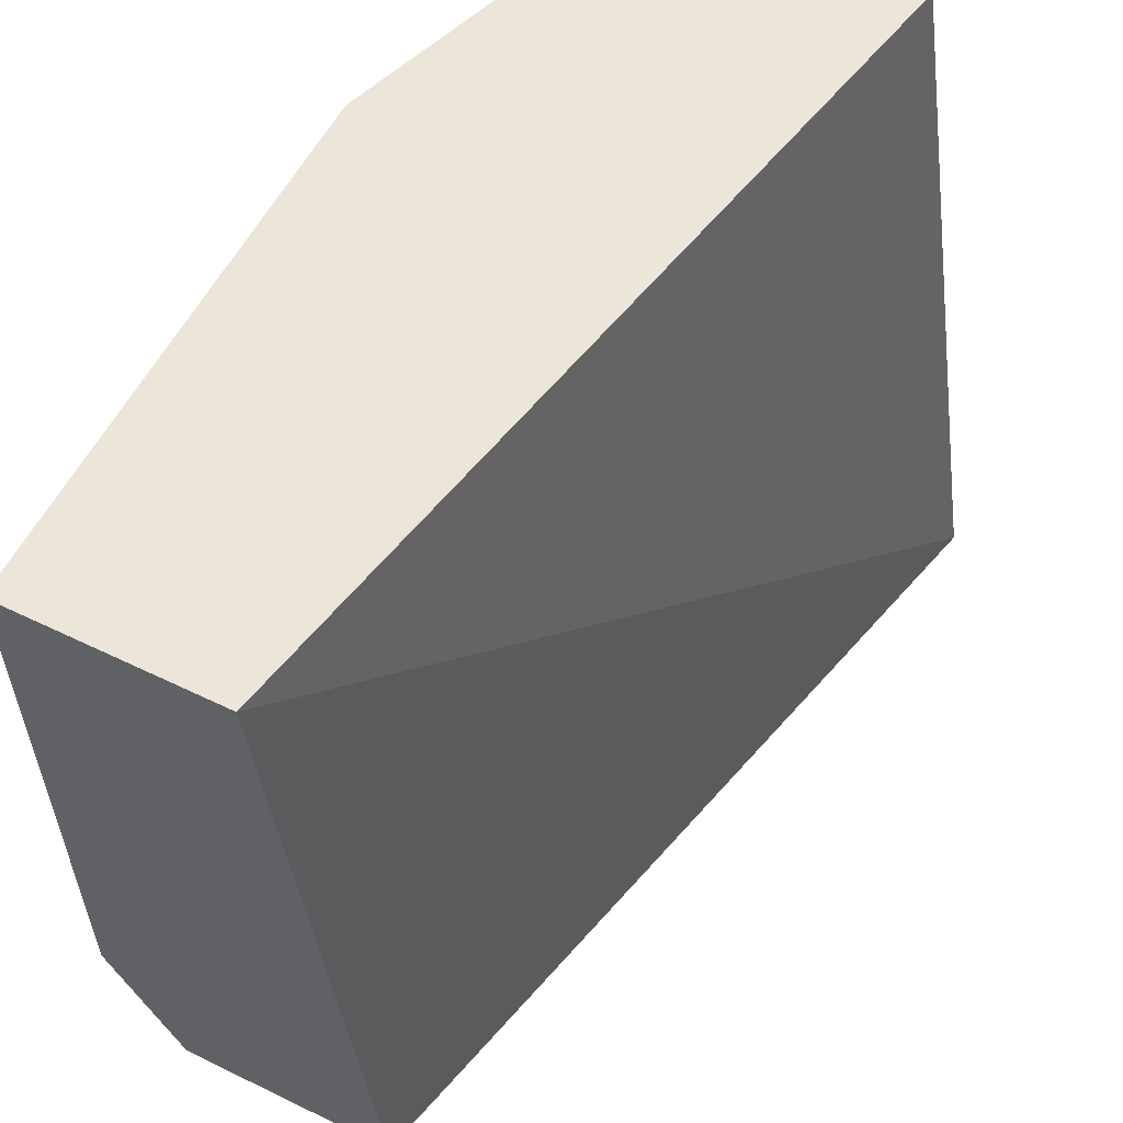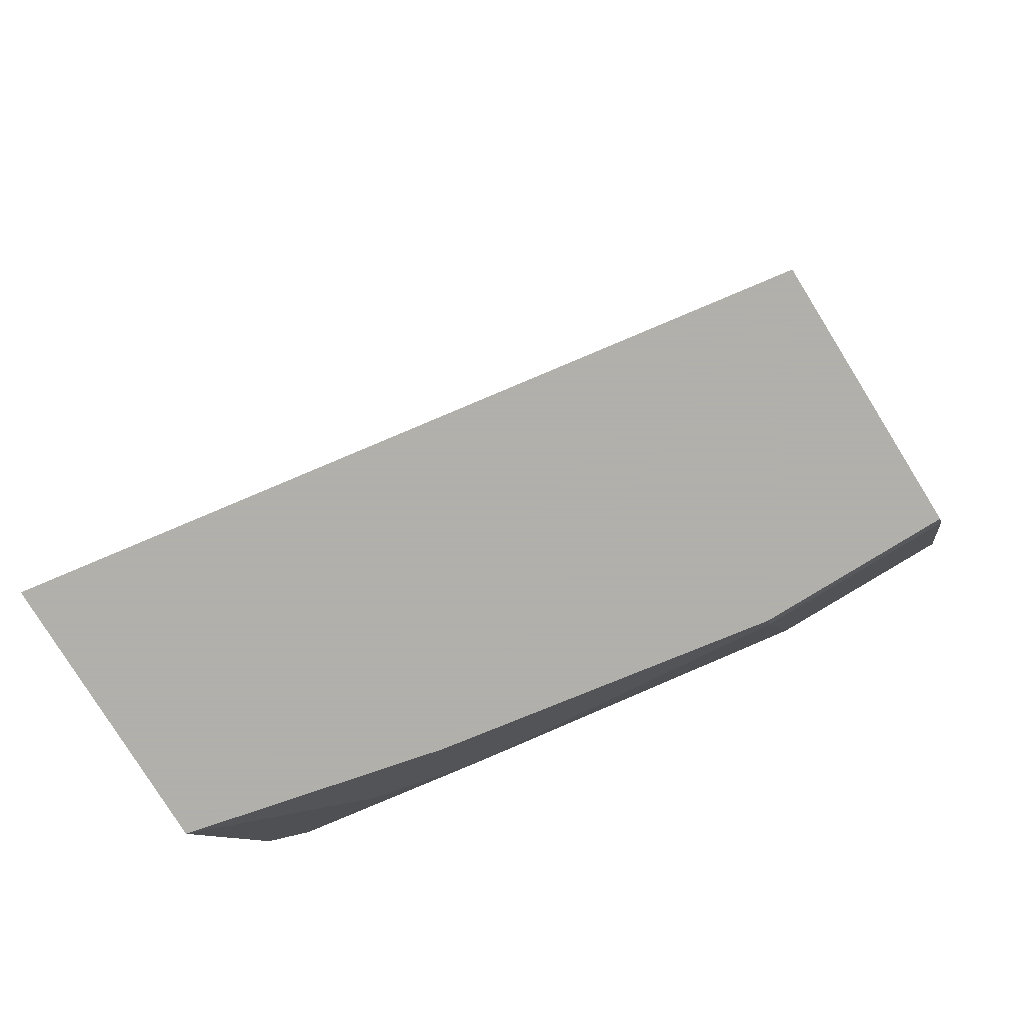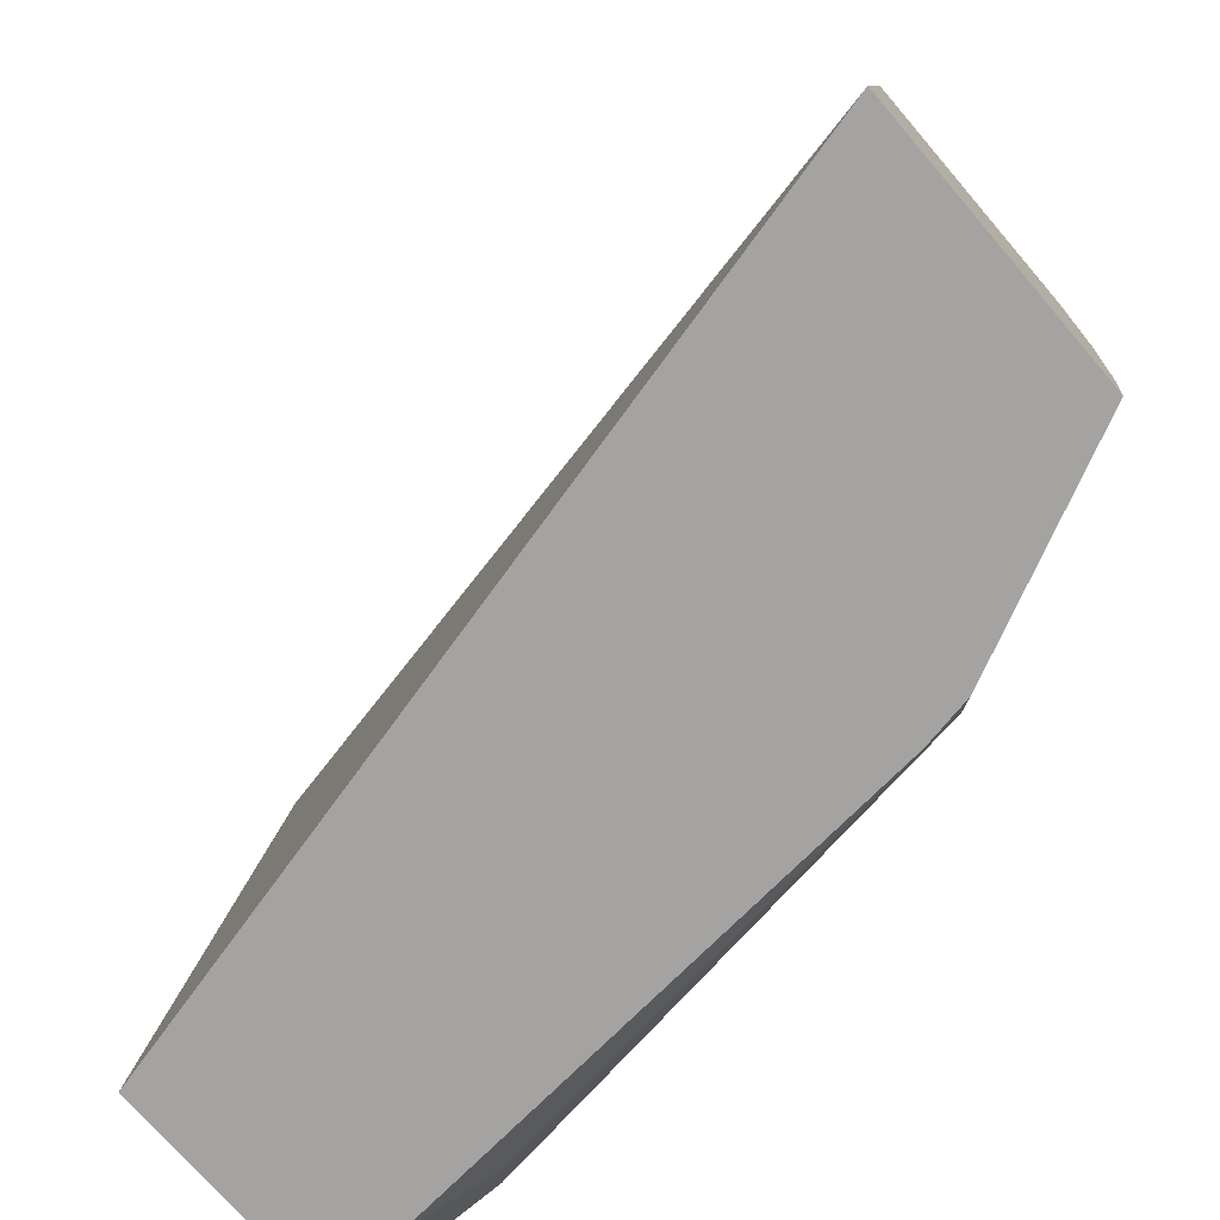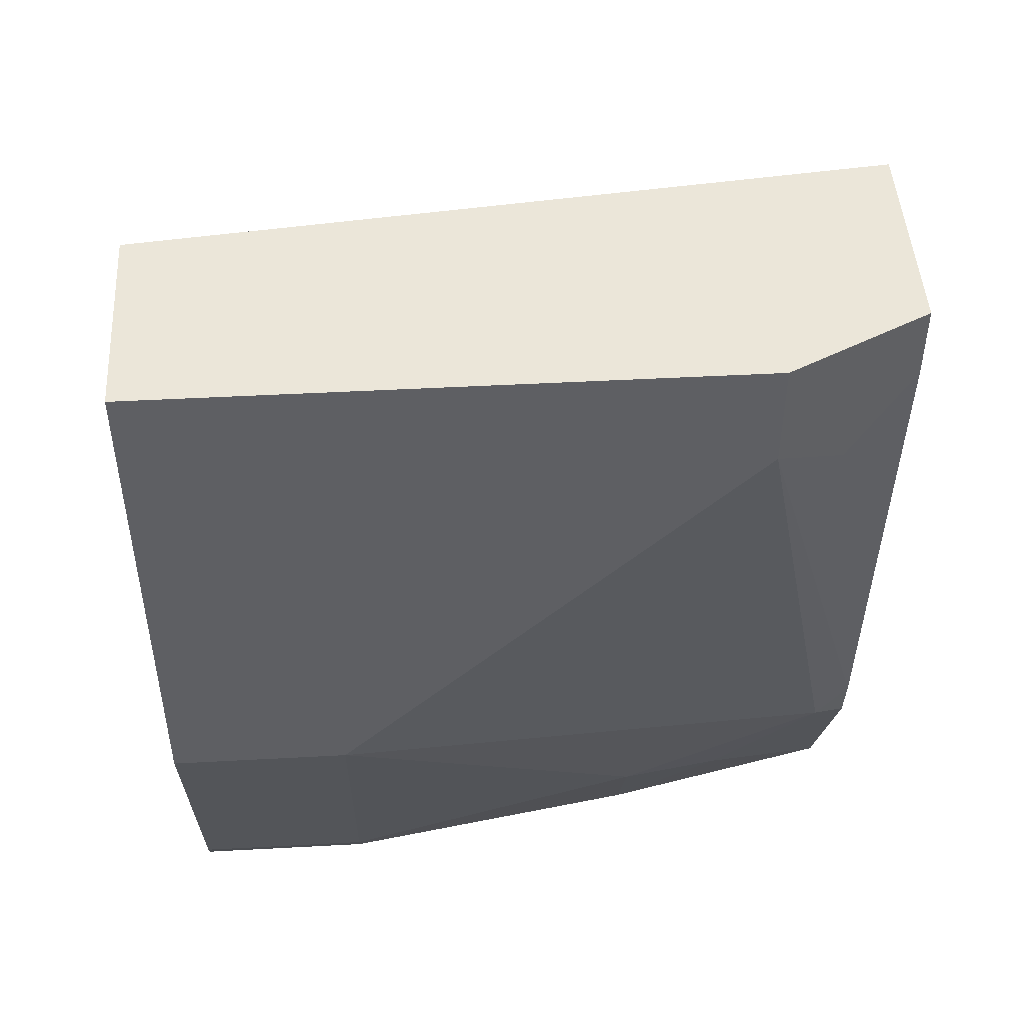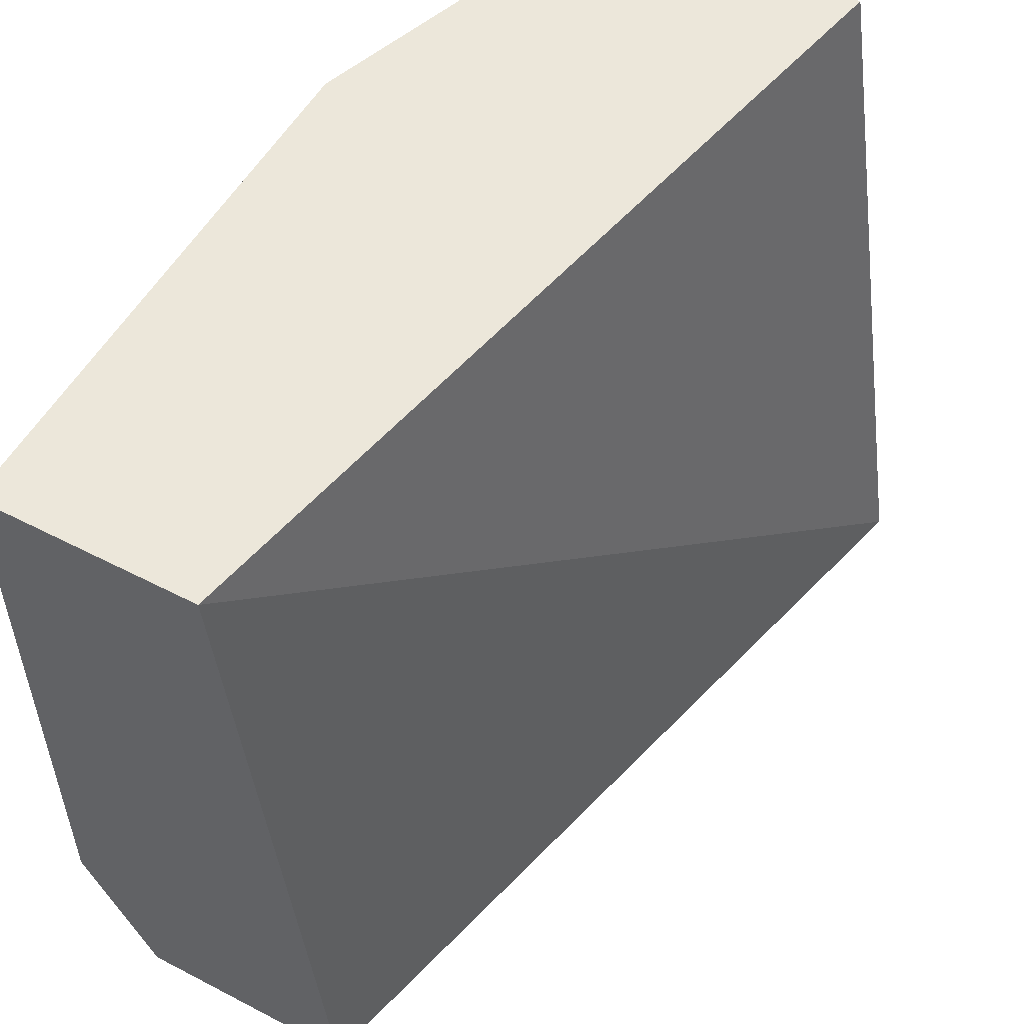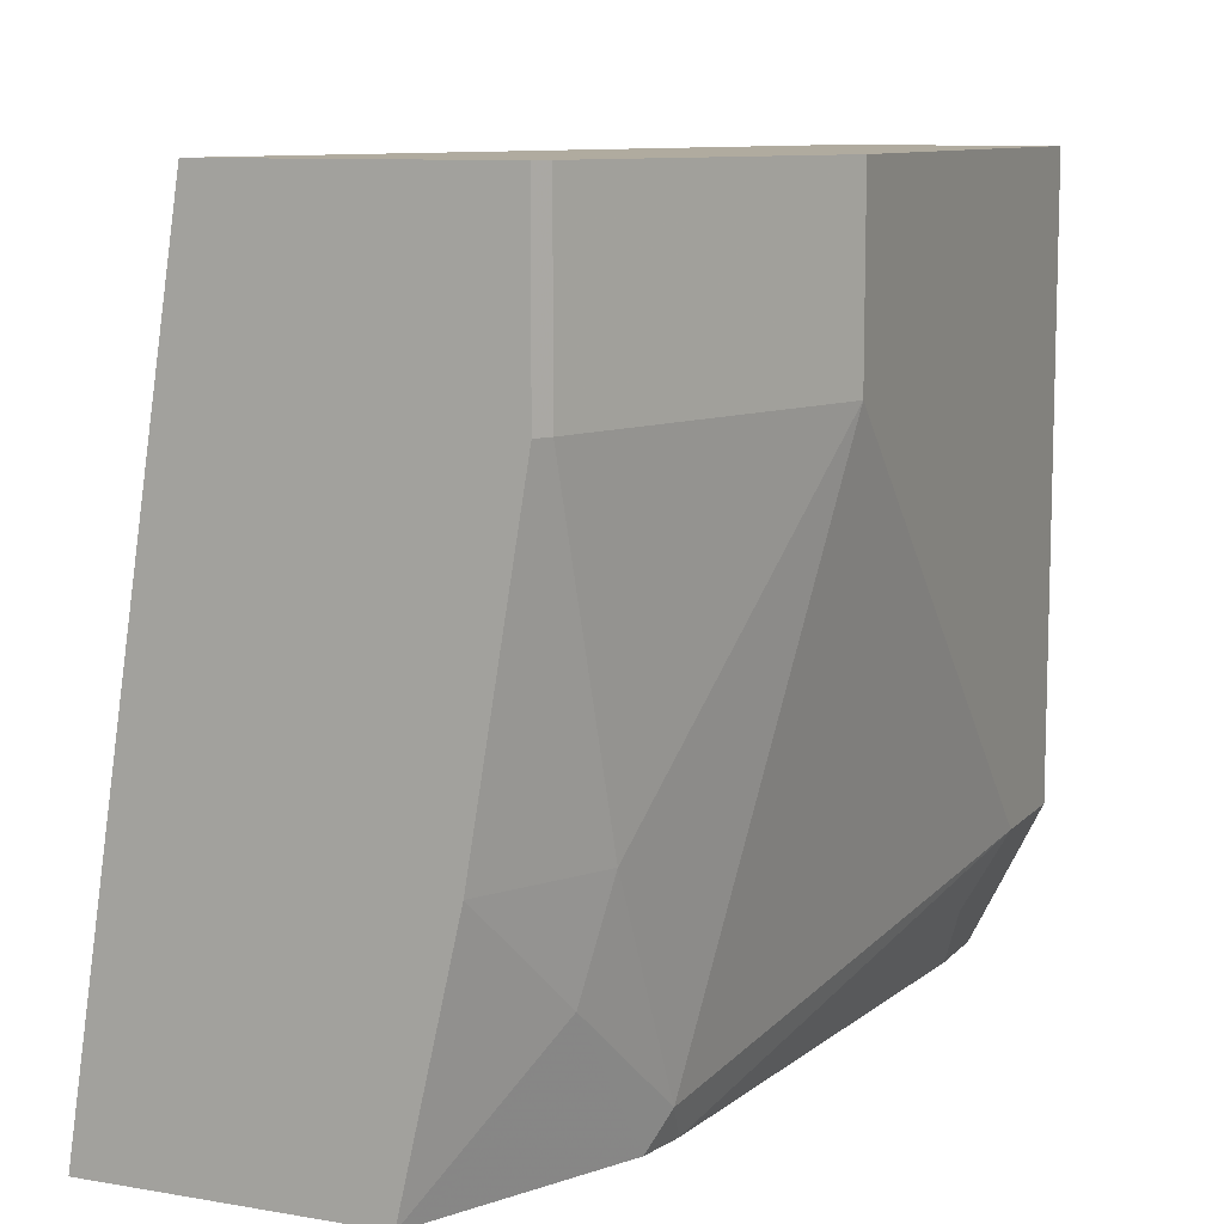
<metadata>
{"format":"obj","ext":"obj","renderer":"f3d","projection":"perspective","resolution":1024,"background":"white","views":[{"elev":56.7,"azim":26.8,"up":"+Y"},{"elev":-78.4,"azim":121.8,"up":"+Z"},{"elev":-73.1,"azim":130.6,"up":"+Y"},{"elev":47.2,"azim":-93.5,"up":"+Z"},{"elev":53.7,"azim":28.9,"up":"+Y"},{"elev":9.7,"azim":-156.2,"up":"+Y"}]}
</metadata>
<code>
v -0.7068 -0.1564 -0.2968
v -0.6667 -0.4124 -0.2968
v -0.7978 -0.1564 -0.2968
v -0.7642 -0.1564 0.001248
v -0.7603 -0.4124 -0.2968
v -0.738 -0.4124 0.001248
v -0.7978 -0.2184 -0.2968
v -0.8006 -0.1564 -0.2911
v -0.837 -0.1564 0.001248
v -0.7796 -0.3275 -0.2968
v -0.7945 -0.4124 -0.2244
v -0.7915 -0.3639 -0.2593
v -0.8126 -0.4124 0.001248
v -0.8006 -0.2184 -0.2911
v -0.837 -0.1564 -0.1819
v -0.837 -0.3639 0.001248
v -0.8006 -0.3275 -0.2547
v -0.7976 -0.4124 -0.2077
v -0.8006 -0.4003 -0.2183
v -0.8182 -0.4015 0.001248
v -0.8127 -0.4124 0.001219
v -0.837 -0.2184 -0.1819
v -0.8249 -0.3882 0.001248
v -0.837 -0.3639 -0.03641
v -0.8127 -0.4124 -0.02428
v -0.8249 -0.3882 -0.04855
v -0.837 -0.2911 -0.1092
v -0.837 -0.2547 -0.1456
f 11 19 12
f 11 18 19
f 10 17 14
f 10 12 17
f 9 28 27
f 9 27 24
f 9 22 28
f 9 15 22
f 12 19 17
f 9 24 16
f 13 20 21
f 19 24 27
f 16 24 26
f 16 26 23
f 17 19 22
f 18 25 26
f 20 25 21
f 18 24 19
f 19 27 28
f 19 28 22
f 20 23 26
f 20 26 25
f 8 22 15
f 14 17 22
f 8 14 22
f 18 26 24
f 5 12 10
f 7 10 14
f 1 2 5
f 1 5 10
f 1 10 7
f 1 3 8
f 1 8 15
f 1 15 9
f 1 9 4
f 1 4 2
f 2 4 6
f 2 6 13
f 2 13 21
f 1 7 3
f 2 25 18
f 2 21 25
f 5 11 12
f 4 13 6
f 4 23 20
f 4 16 23
f 4 20 13
f 3 14 8
f 3 7 14
f 2 11 5
f 2 18 11
f 4 9 16

</code>
